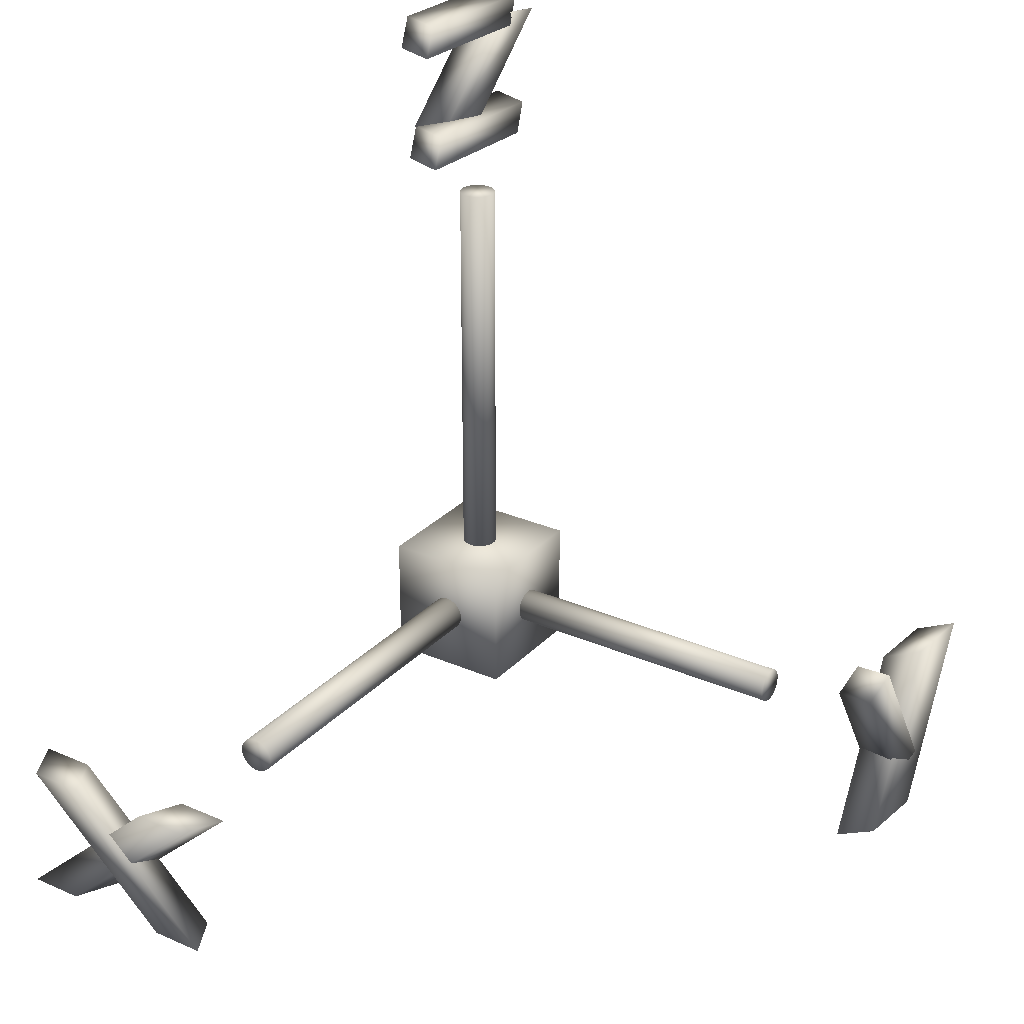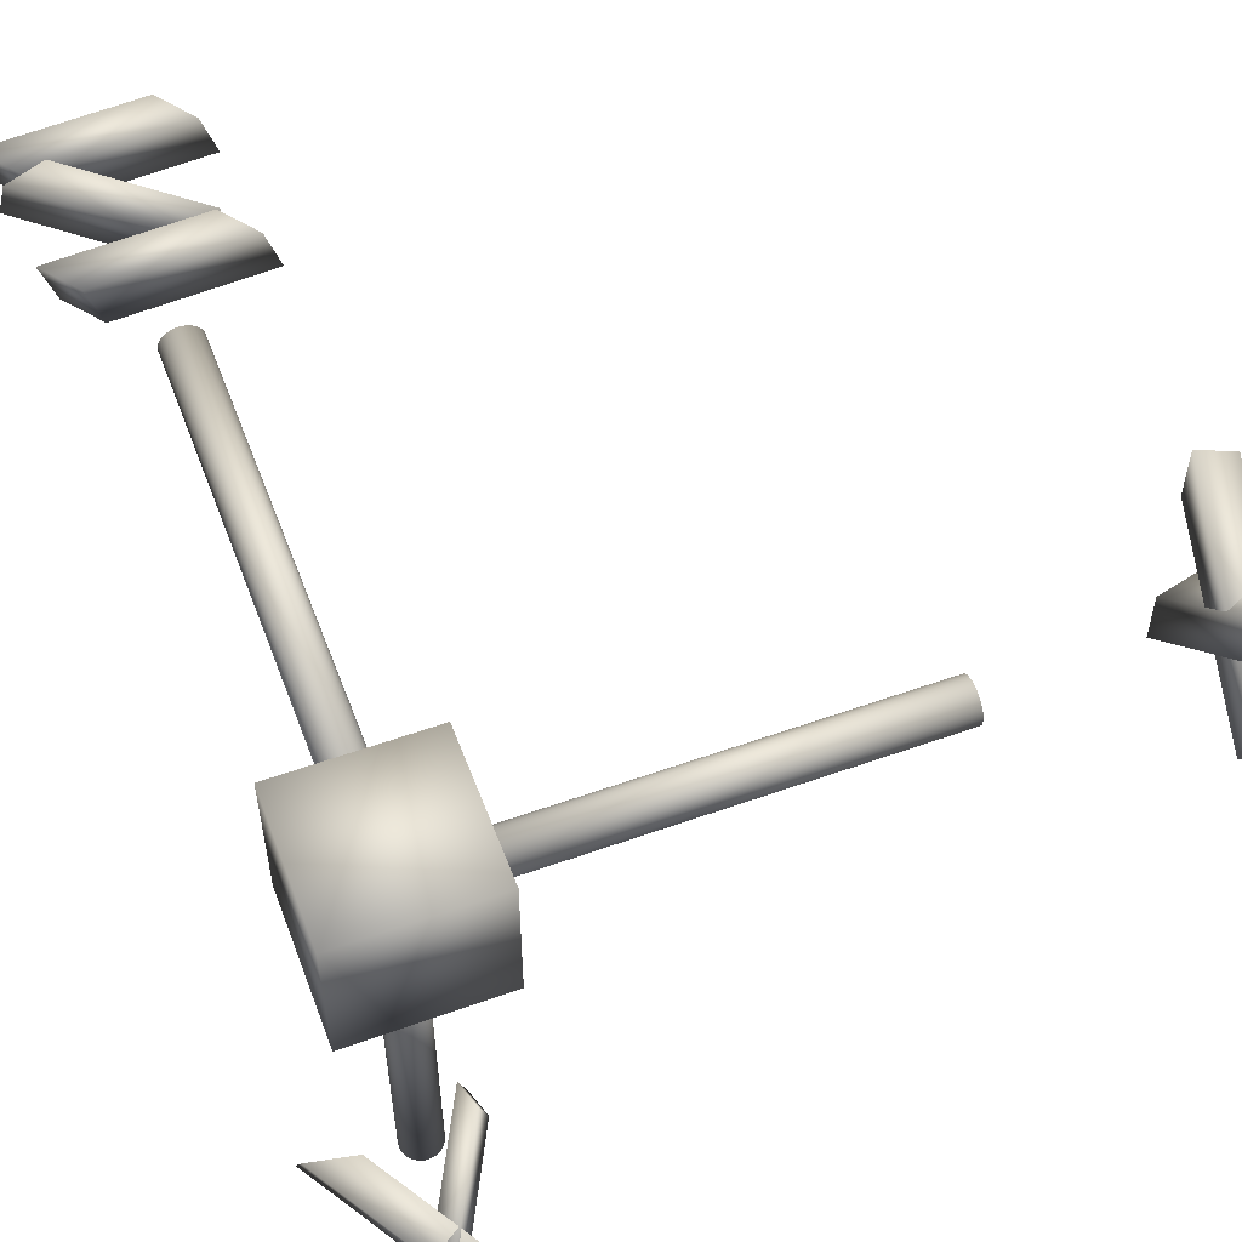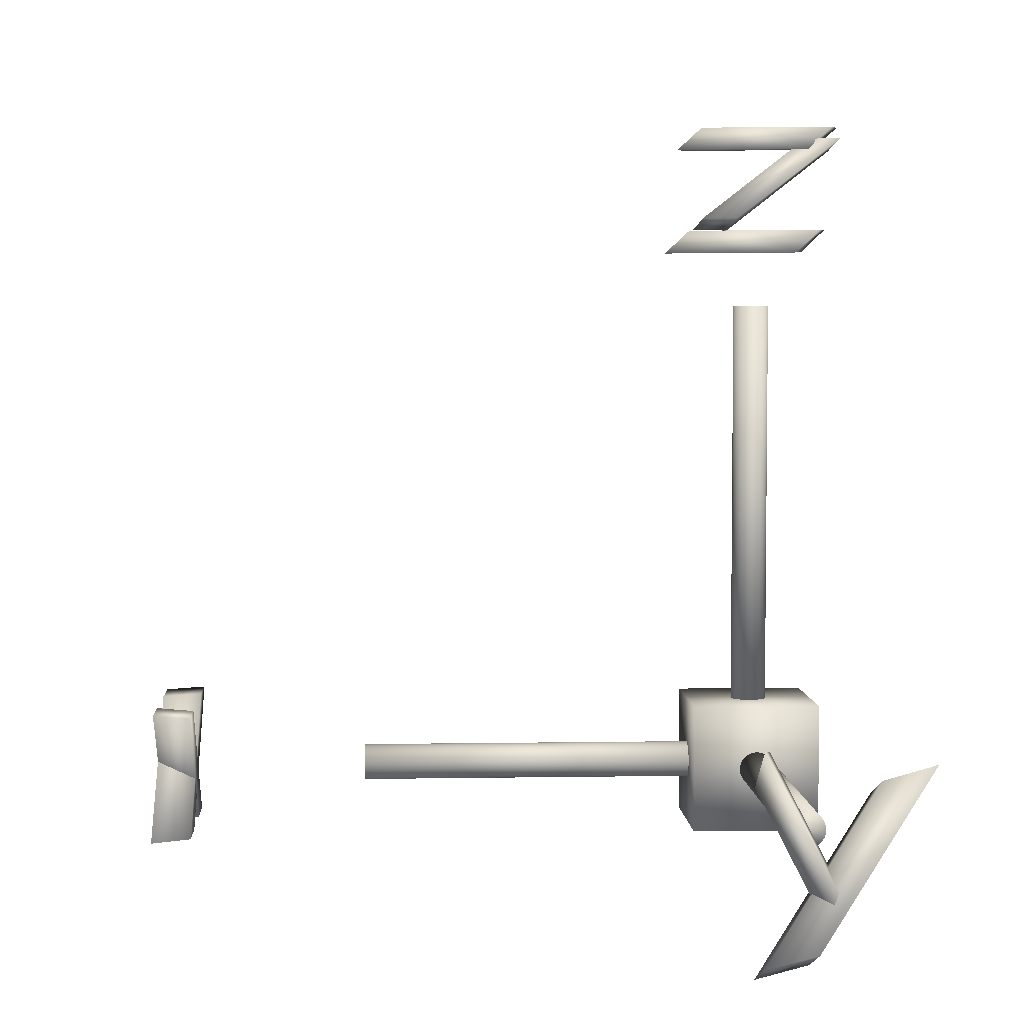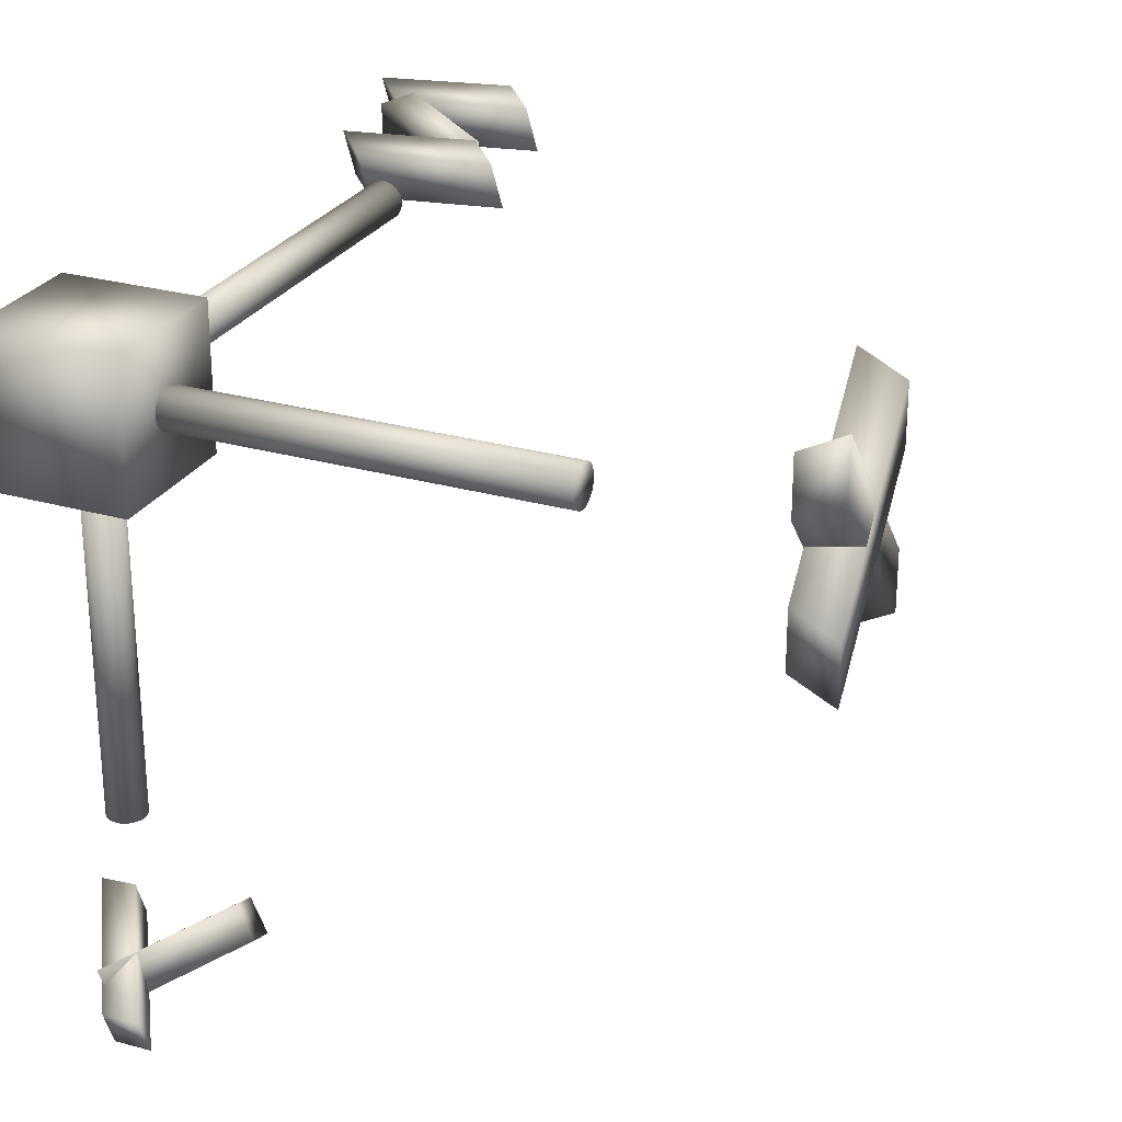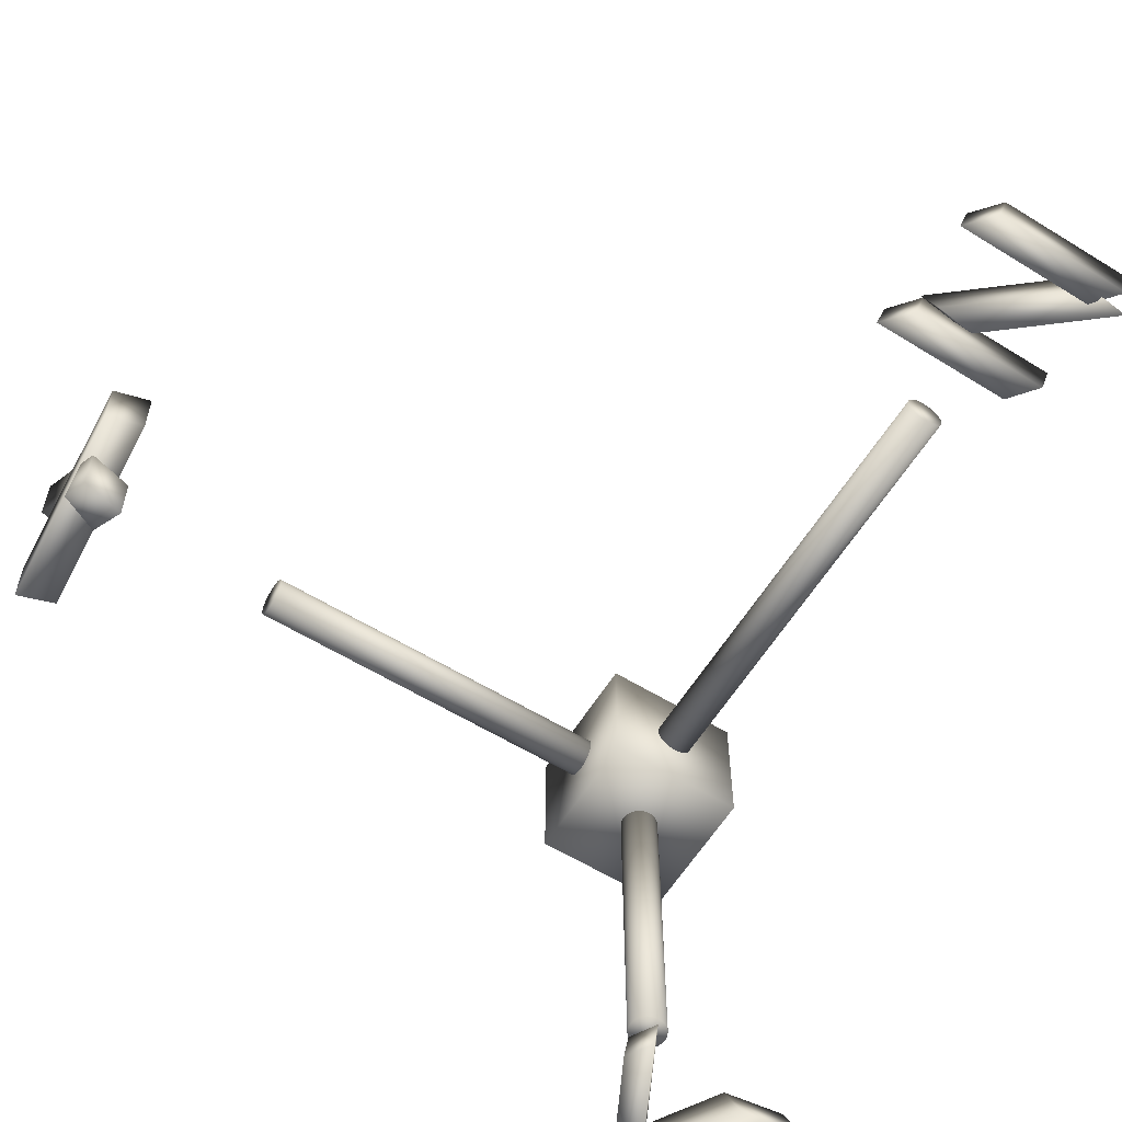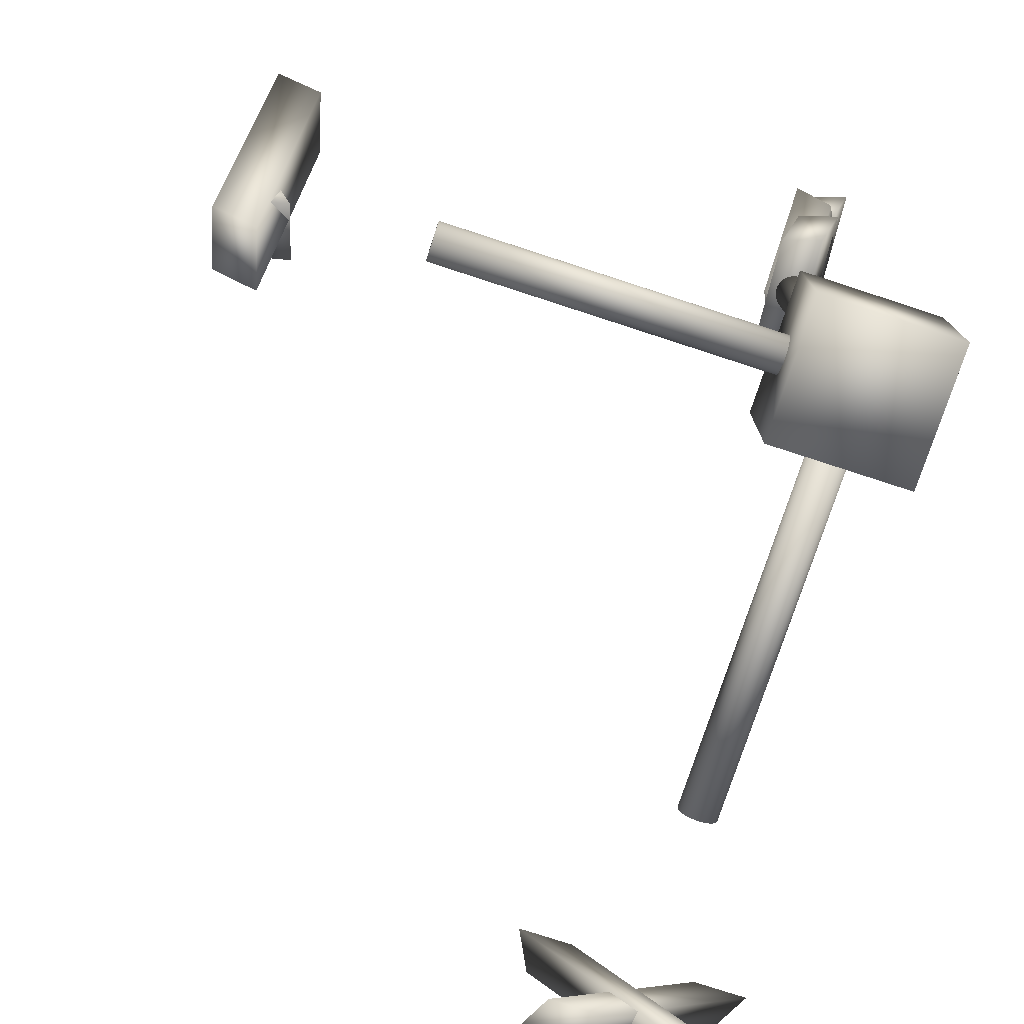
<metadata>
{"format":"obj","ext":"obj","renderer":"f3d","projection":"perspective","resolution":1024,"background":"white","views":[{"elev":28.3,"azim":123.5,"up":"+Y"},{"elev":55.5,"azim":-20.6,"up":"+Z"},{"elev":4.6,"azim":176.9,"up":"+Y"},{"elev":26.6,"azim":24.1,"up":"+Z"},{"elev":-60.2,"azim":148.1,"up":"+Z"},{"elev":-76.5,"azim":-108.1,"up":"+Y"}]}
</metadata>
<code>
o Cube.001
v 0.1152 0.1152 -0.1152
v -0.1152 0.1152 -0.1152
v -0.1152 0.1152 0.1152
v 0.1152 0.1152 0.1152
v 0.1152 -0.1152 0.1152
v -0.1152 -0.1152 0.1152
v -0.1152 -0.1152 -0.1152
v 0.1152 -0.1152 -0.1152
v -0.1152 -0.1152 0.1152
v -0.1152 0.1152 0.1152
v -0.1152 0.1152 -0.1152
v -0.1152 -0.1152 -0.1152
v 0.1152 0.1152 -0.1152
v 0.1152 -0.1152 -0.1152
v 0.1152 0.1152 0.1152
v 0.1152 -0.1152 0.1152
v 0.1122 0 -0.03245
v 0.7183 0 -0.03245
v 0.7183 -0.00633 -0.03183
v 0.1122 -0.00633 -0.03183
v 0.01782 0.1046 0.02666
v 0.01782 0.8489 0.02666
v 0.01227 0.8489 0.02963
v 0.01227 0.1046 0.02963
v 0.7183 -0.01242 -0.02998
v 0.1122 -0.01242 -0.02998
v 0.02963 0.1046 -0.01227
v 0.02963 0.8489 -0.01227
v 0.03145 0.8489 -0.006256
v 0.03145 0.1046 -0.006256
v -0.01722 -0.02577 -0.6587
v -0.01722 -0.02577 -0.1071
v -0.02192 -0.02192 -0.1071
v -0.02192 -0.02192 -0.6587
v 0.1122 -0.01803 -0.02698
v 0.7183 -0.01803 -0.02698
v 0.7183 -0.02295 -0.02295
v 0.1122 -0.02295 -0.02295
v -0.01186 -0.02864 -0.6587
v -0.01186 -0.02864 -0.1071
v 0.01782 0.1046 -0.02666
v 0.01782 0.8489 -0.02666
v 0.02267 0.8489 -0.02267
v 0.02267 0.1046 -0.02267
v 0.031 0 -0.6587
v 0.031 0 -0.1071
v 0.0304 -0.006047 -0.1071
v 0.0304 -0.006047 -0.6587
v -0.006256 0.1046 0.03145
v -0.006256 0.8489 0.03145
v -0.01227 0.8489 0.02963
v -0.01227 0.1046 0.02963
v 0.1122 -0.02698 -0.01803
v 0.7183 -0.02698 -0.01803
v 0.7183 -0.02998 -0.01242
v 0.1122 -0.02998 -0.01242
v 0.0304 0.006047 -0.6587
v 0.0304 0.006047 -0.1071
v 0.1122 -0.03183 -0.006331
v 0.7183 -0.03183 -0.006331
v 0.7183 -0.03245 -0
v 0.1122 -0.03245 -0
v -0.006047 -0.0304 -0.6587
v -0.006047 -0.0304 -0.1071
v 0.7183 -0.03183 0.006331
v 0.1122 -0.03183 0.006331
v 0.03207 0.8489 0
v 0.03207 0.1046 0
v 0.006256 0.8489 0.03145
v 0.006256 0.1046 0.03145
v 0.7183 -0.02998 0.01242
v 0.1122 -0.02998 0.01242
v 0.02864 0.01186 -0.6587
v 0.02864 0.01186 -0.1071
v 0.7183 -0.02698 0.01803
v 0.1122 -0.02698 0.01803
v 0 -0.031 -0.6587
v 0 -0.031 -0.1071
v 0.7183 -0.02295 0.02295
v 0.1122 -0.02295 0.02295
v 0.7183 -0.01803 0.02698
v 0.1122 -0.01803 0.02698
v 0.02577 0.01722 -0.6587
v 0.02577 0.01722 -0.1071
v 0.02666 0.8489 -0.01782
v 0.02666 0.1046 -0.01782
v 0.7183 -0.01242 0.02998
v 0.1122 -0.01242 0.02998
v -0.01782 0.8489 0.02666
v -0.01782 0.1046 0.02666
v 0.006047 -0.0304 -0.6587
v 0.006047 -0.0304 -0.1071
v 0.7183 -0.00633 0.03183
v 0.1122 -0.00633 0.03183
v 0.7183 0 0.03245
v 0.1122 0 0.03245
v 0.02192 0.02192 -0.6587
v 0.02192 0.02192 -0.1071
v 0.7183 0.006331 0.03183
v 0.1122 0.006331 0.03183
v 0.01186 -0.02864 -0.6587
v 0.01186 -0.02864 -0.1071
v 0.7183 0.01242 0.02998
v 0.1122 0.01242 0.02998
v 0.03145 0.8489 0.006256
v 0.03145 0.1046 0.006256
v 0 0.8489 0.03207
v 0 0.1046 0.03207
v 0.7183 0.01803 0.02698
v 0.1122 0.01803 0.02698
v 0.01722 0.02577 -0.6587
v 0.01722 0.02577 -0.1071
v 0.7183 0.02295 0.02295
v 0.1122 0.02295 0.02295
v 0.01722 -0.02577 -0.6587
v 0.01722 -0.02577 -0.1071
v 0.7183 0.02698 0.01803
v 0.1122 0.02698 0.01803
v 0.7183 0.02998 0.01242
v 0.1122 0.02998 0.01242
v 0.01186 0.02864 -0.6587
v 0.01186 0.02864 -0.1071
v 0.7183 0.03183 0.006331
v 0.1122 0.03183 0.006331
v -0.02267 0.8489 0.02267
v -0.02267 0.1046 0.02267
v 0.02192 -0.02192 -0.6587
v 0.02192 -0.02192 -0.1071
v 0.7183 0.03245 0
v 0.1122 0.03245 0
v 0.7183 0.03183 -0.006331
v 0.1122 0.03183 -0.006331
v 0.006047 0.0304 -0.6587
v 0.006047 0.0304 -0.1071
v 0.7183 0.02998 -0.01242
v 0.1122 0.02998 -0.01242
v 0.02577 -0.01722 -0.6587
v 0.02577 -0.01722 -0.1071
v 0.7183 0.02698 -0.01803
v 0.1122 0.02698 -0.01803
v 0.7183 0.02295 -0.02295
v 0.1122 0.02295 -0.02295
v 0 0.031 -0.6587
v 0 0.031 -0.1071
v 0.7183 0.01803 -0.02698
v 0.1122 0.01803 -0.02698
v 0.02864 -0.01186 -0.6587
v 0.02864 -0.01186 -0.1071
v 0.7183 0.01242 -0.02998
v 0.1122 0.01242 -0.02998
v 0.1122 0.006331 -0.03183
v 0.7183 0.006331 -0.03183
v -0.02577 -0.01722 -0.1071
v -0.02577 -0.01722 -0.6587
v -0.02864 -0.01186 -0.1071
v -0.02864 -0.01186 -0.6587
v 0.01227 0.1046 -0.02963
v 0.01227 0.8489 -0.02963
v -0.0304 -0.006047 -0.1071
v -0.0304 -0.006047 -0.6587
v 0.02267 0.1046 0.02267
v 0.02267 0.8489 0.02267
v -0.031 0 -0.1071
v -0.031 0 -0.6587
v -0.0304 0.006047 -0.1071
v -0.0304 0.006047 -0.6587
v 0.006256 0.1046 -0.03145
v 0.006256 0.8489 -0.03145
v -0.02864 0.01186 -0.1071
v -0.02864 0.01186 -0.6587
v 0.02666 0.1046 0.01782
v 0.02666 0.8489 0.01782
v -0.02577 0.01722 -0.1071
v -0.02577 0.01722 -0.6587
v -0.02192 0.02192 -0.1071
v -0.02192 0.02192 -0.6587
v 0 0.1046 -0.03207
v 0 0.8489 -0.03207
v -0.01722 0.02577 -0.1071
v -0.01722 0.02577 -0.6587
v 0.02963 0.1046 0.01227
v 0.02963 0.8489 0.01227
v -0.01186 0.02864 -0.1071
v -0.01186 0.02864 -0.6587
v -0.006047 0.0304 -0.6587
v -0.006047 0.0304 -0.1071
v -0.02666 0.8489 0.01782
v -0.02666 0.1046 0.01782
v -0.02963 0.8489 0.01227
v -0.02963 0.1046 0.01227
v -0.03145 0.8489 0.006256
v -0.03145 0.1046 0.006256
v -0.03207 0.8489 0
v -0.03207 0.1046 0
v -0.03145 0.8489 -0.006256
v -0.03145 0.1046 -0.006256
v -0.02963 0.8489 -0.01227
v -0.02963 0.1046 -0.01227
v -0.02666 0.8489 -0.01782
v -0.02666 0.1046 -0.01782
v -0.02267 0.8489 -0.02267
v -0.02267 0.1046 -0.02267
v -0.01782 0.8489 -0.02666
v -0.01782 0.1046 -0.02666
v -0.01227 0.8489 -0.02963
v -0.01227 0.1046 -0.02963
v -0.006256 0.1046 -0.03145
v -0.006256 0.8489 -0.03145
v 1.033 -0.1141 0.1525
v 1.03 0.1137 -0.0976
v 1.03 0.1137 -0.1875
v 1.033 -0.1141 0.0626
v 1.098 0.1141 -0.1525
v 1.102 -0.1137 0.0976
v 1.098 0.1141 -0.0626
v 1.102 -0.1137 0.1875
v 1.034 -0.1139 -0.1397
v 1.03 0.1139 0.1104
v 1.03 0.1139 0.2003
v 1.034 -0.1139 -0.04977
v 1.098 0.1143 0.1653
v 1.102 -0.1136 -0.08477
v 1.098 0.1143 0.07544
v 1.102 -0.1136 -0.1747
v 0.1134 -0.1554 -0.9422
v -0.06689 0.1305 -0.9266
v -0.1476 0.1597 -0.9533
v 0.03264 -0.1262 -0.9689
v -0.1433 0.1274 -0.8837
v 0.03692 -0.1585 -0.8993
v -0.06261 0.09819 -0.857
v 0.1177 -0.1877 -0.8726
v 0.01649 -0.09255 -0.9371
v 0.1263 0.1217 -0.9215
v 0.1149 0.1817 -0.9481
v 0.005097 -0.03247 -0.9638
v 0.09666 0.1674 -0.8786
v -0.01317 -0.04682 -0.8942
v 0.108 0.1073 -0.8519
v -0.001778 -0.1069 -0.8675
v 0.0899 1.01 -0.002199
v -0.1007 1.158 0.01344
v -0.1618 1.157 -0.01325
v 0.02875 1.01 -0.02889
v -0.151 1.137 0.05633
v 0.03954 0.9896 0.0407
v -0.0899 1.137 0.08302
v 0.1007 0.9899 0.06739
v 0.1419 0.947 0.049
v -0.0988 0.9489 0.03282
v -0.1463 0.9913 0.05272
v 0.09434 0.9894 0.0689
v -0.1251 0.9888 -0.01744
v 0.1156 0.987 -0.001264
v -0.07751 0.9465 -0.03734
v 0.1632 0.9446 -0.02116
v 0.1156 1.139 0.08224
v -0.1251 1.14 0.06607
v -0.1727 1.183 0.08597
v 0.06802 1.181 0.1021
v -0.1514 1.18 0.0158
v 0.0893 1.178 0.03198
v -0.1038 1.138 -0.004093
v 0.1368 1.136 0.01208
v -0.1152 -0.1152 -0.1152
v -0.1152 -0.1152 0.1152
v -0.1152 0.1152 -0.1152
v 0.1152 -0.1152 -0.1152
f 1 2 3 4
f 5 4 3 6
f 6 3 2 7
f 7 8 5 6
f 8 1 4 5
f 7 2 1 8
f 9 10 11 12
f 12 11 13 14
f 14 13 15 16
f 16 15 10 9
f 12 14 16 9
f 13 11 10 15
f 17 18 19 20
f 21 22 23 24
f 20 19 25 26
f 27 28 29 30
f 31 32 33 34
f 35 36 37 38
f 26 25 36 35
f 39 40 32 31
f 41 42 43 44
f 45 46 47 48
f 49 50 51 52
f 53 54 55 56
f 38 37 54 53
f 57 58 46 45
f 59 60 61 62
f 56 55 60 59
f 63 64 40 39
f 62 61 65 66
f 30 29 67 68
f 24 23 69 70
f 66 65 71 72
f 73 74 58 57
f 72 71 75 76
f 77 78 64 63
f 76 75 79 80
f 80 79 81 82
f 83 84 74 73
f 44 43 85 86
f 82 81 87 88
f 52 51 89 90
f 91 92 78 77
f 88 87 93 94
f 94 93 95 96
f 97 98 84 83
f 96 95 99 100
f 101 102 92 91
f 100 99 103 104
f 68 67 105 106
f 70 69 107 108
f 104 103 109 110
f 111 112 98 97
f 110 109 113 114
f 115 116 102 101
f 114 113 117 118
f 118 117 119 120
f 121 122 112 111
f 86 85 28 27
f 120 119 123 124
f 90 89 125 126
f 127 128 116 115
f 124 123 129 130
f 130 129 131 132
f 133 134 122 121
f 132 131 135 136
f 137 138 128 127
f 136 135 139 140
f 108 107 50 49
f 140 139 141 142
f 143 144 134 133
f 142 141 145 146
f 147 148 138 137
f 146 145 149 150
f 17 20 26 35 38 53 56 59 62 66 72 76 80 82 88 94 96 100 104 110 114 118 120 124 130 132 136 140 142 146 150 151
f 150 149 152 151
f 48 47 148 147
f 34 33 153 154
f 151 152 18 17
f 19 18 152 149 145 141 139 135 131 129 123 119 117 113 109 103 99 95 93 87 81 79 75 71 65 61 60 55 54 37 36 25
f 154 153 155 156
f 157 158 42 41
f 156 155 159 160
f 161 162 22 21
f 160 159 163 164
f 164 163 165 166
f 167 168 158 157
f 166 165 169 170
f 171 172 162 161
f 170 169 173 174
f 174 173 175 176
f 177 178 168 167
f 176 175 179 180
f 181 182 172 171
f 180 179 183 184
f 34 154 156 160 164 166 170 174 176 180 184 185 143 133 121 111 97 83 73 57 45 48 147 137 127 115 101 91 77 63 39 31
f 184 183 186 185
f 106 105 182 181
f 126 125 187 188
f 185 186 144 143
f 153 33 32 40 64 78 92 102 116 128 138 148 47 46 58 74 84 98 112 122 134 144 186 183 179 175 173 169 165 163 159 155
f 188 187 189 190
f 190 189 191 192
f 192 191 193 194
f 194 193 195 196
f 196 195 197 198
f 198 197 199 200
f 200 199 201 202
f 202 201 203 204
f 204 203 205 206
f 49 52 90 126 188 190 192 194 196 198 200 202 204 206 207 177 167 157 41 44 86 27 30 68 106 181 171 161 21 24 70 108
f 206 205 208 207
f 207 208 178 177
f 43 42 158 168 178 208 205 203 201 199 197 195 193 191 189 187 125 89 51 50 107 69 23 22 162 172 182 105 67 29 28 85
f 209 210 211 212
f 212 211 213 214
f 214 213 215 216
f 216 215 210 209
f 212 214 216 209
f 213 211 210 215
f 217 218 219 220
f 220 219 221 222
f 222 221 223 224
f 224 223 218 217
f 220 222 224 217
f 221 219 218 223
f 225 226 227 228
f 228 227 229 230
f 230 229 231 232
f 232 231 226 225
f 228 230 232 225
f 229 227 226 231
f 233 234 235 236
f 236 235 237 238
f 238 237 239 240
f 240 239 234 233
f 236 238 240 233
f 237 235 234 239
f 241 242 243 244
f 244 243 245 246
f 246 245 247 248
f 248 247 242 241
f 244 246 248 241
f 245 243 242 247
f 249 250 251 252
f 252 251 253 254
f 254 253 255 256
f 256 255 250 249
f 252 254 256 249
f 253 251 250 255
f 257 258 259 260
f 260 259 261 262
f 262 261 263 264
f 264 263 258 257
f 260 262 264 257
f 261 259 258 263
l 265 266
l 267 265
l 268 265

</code>
